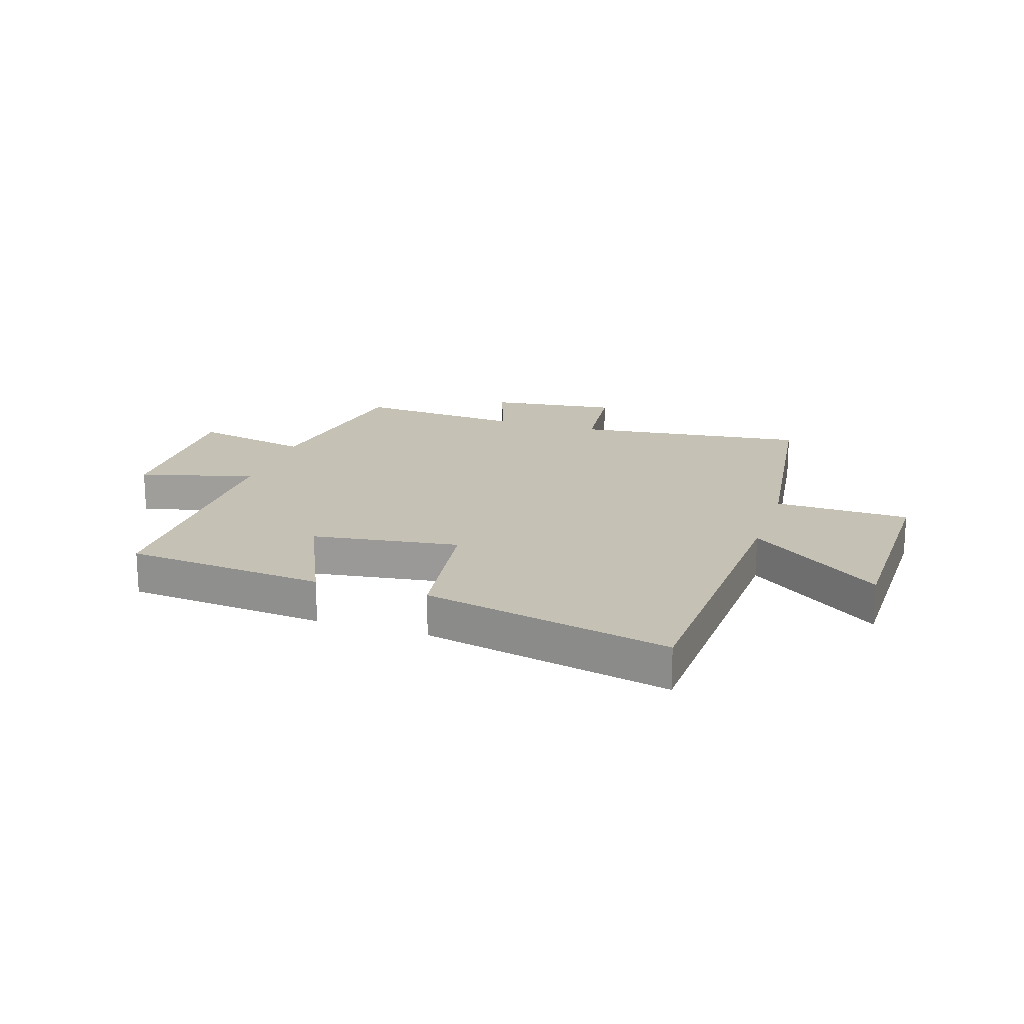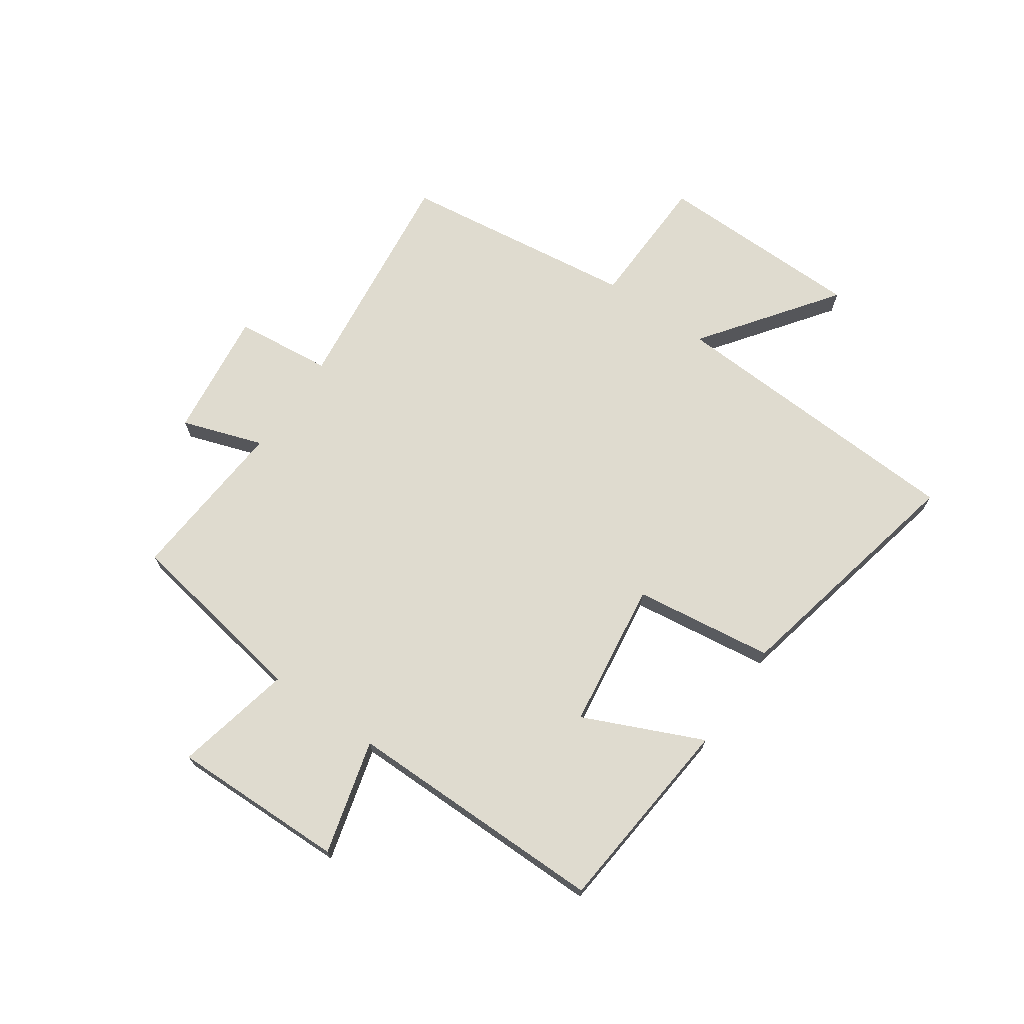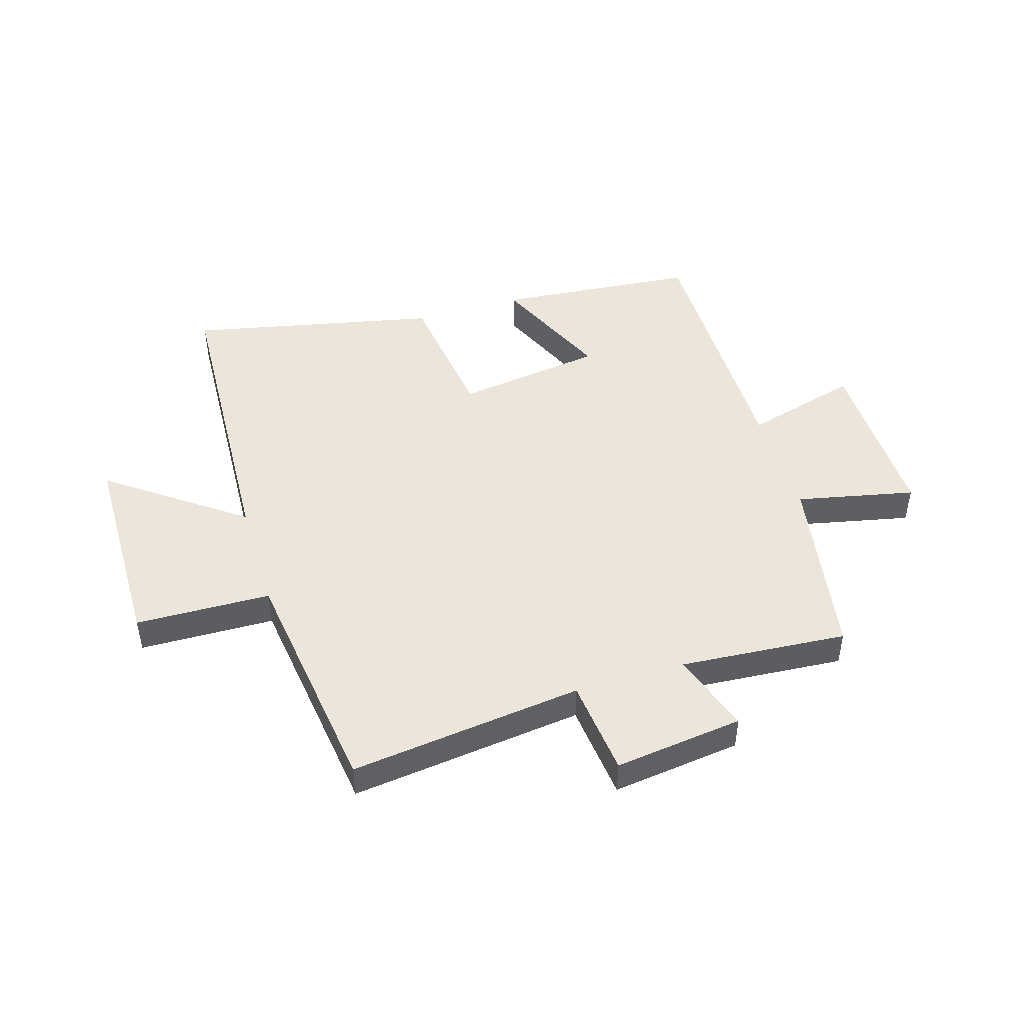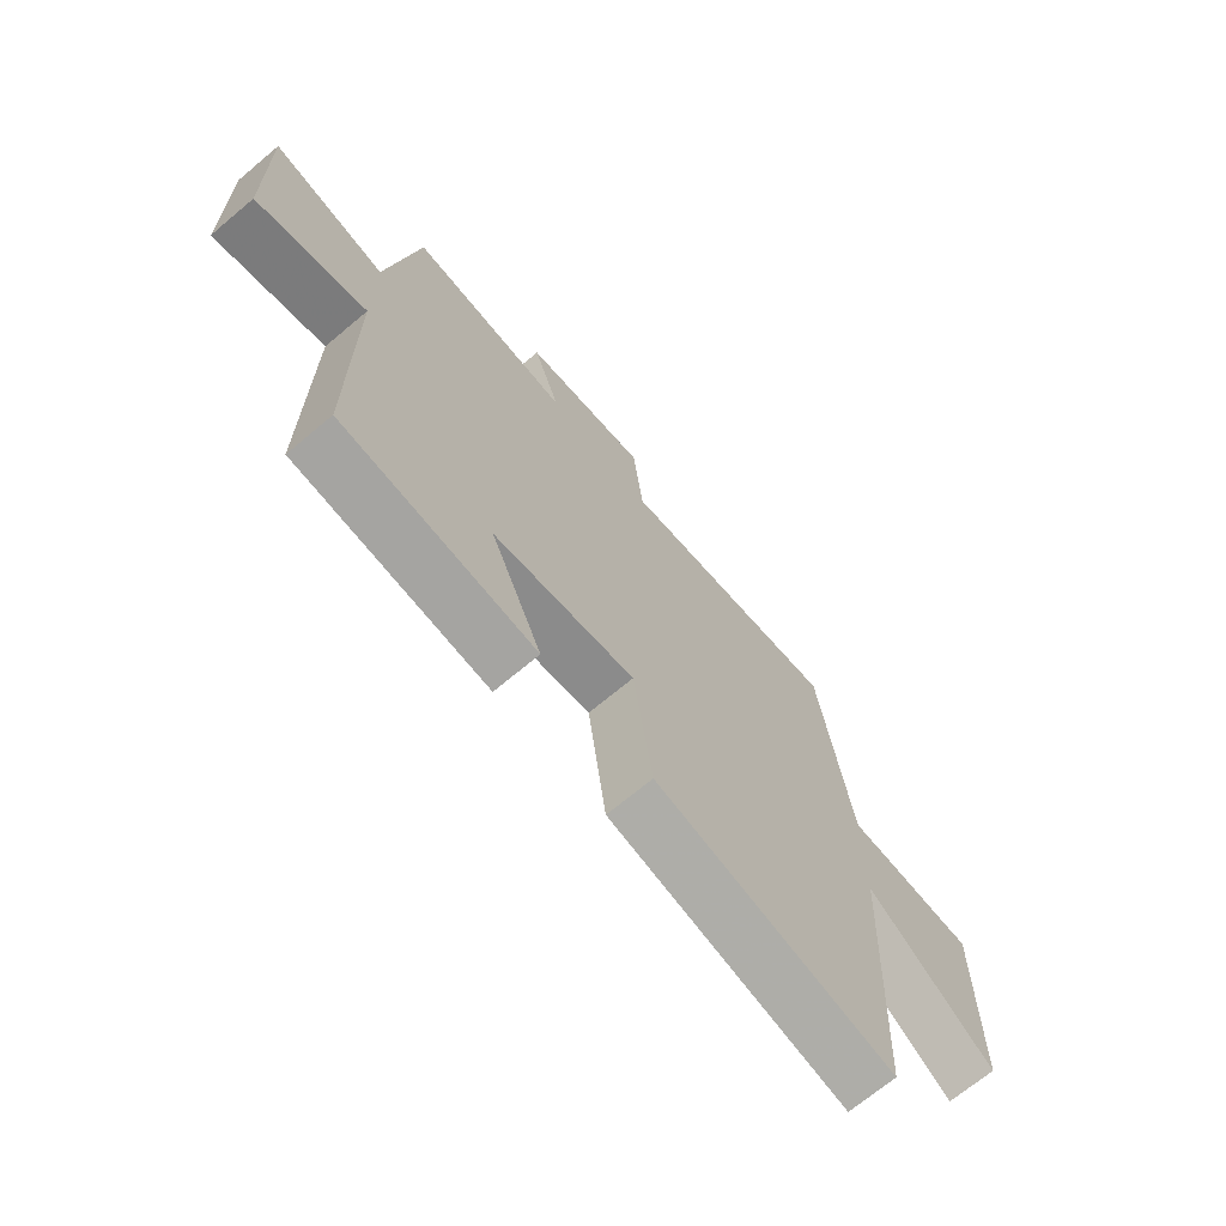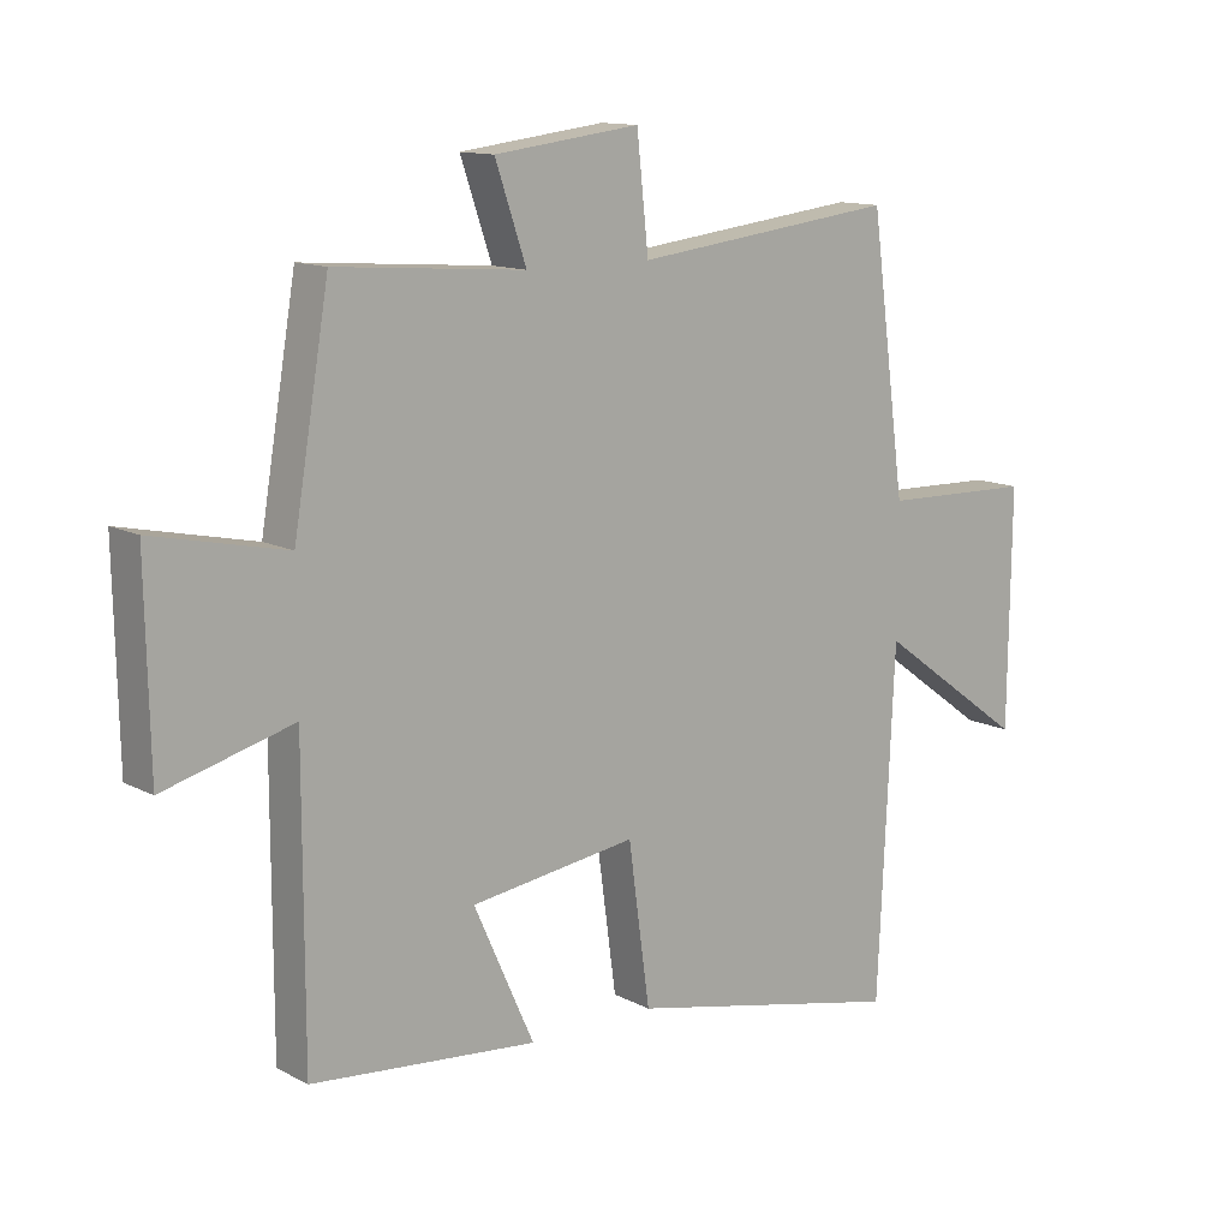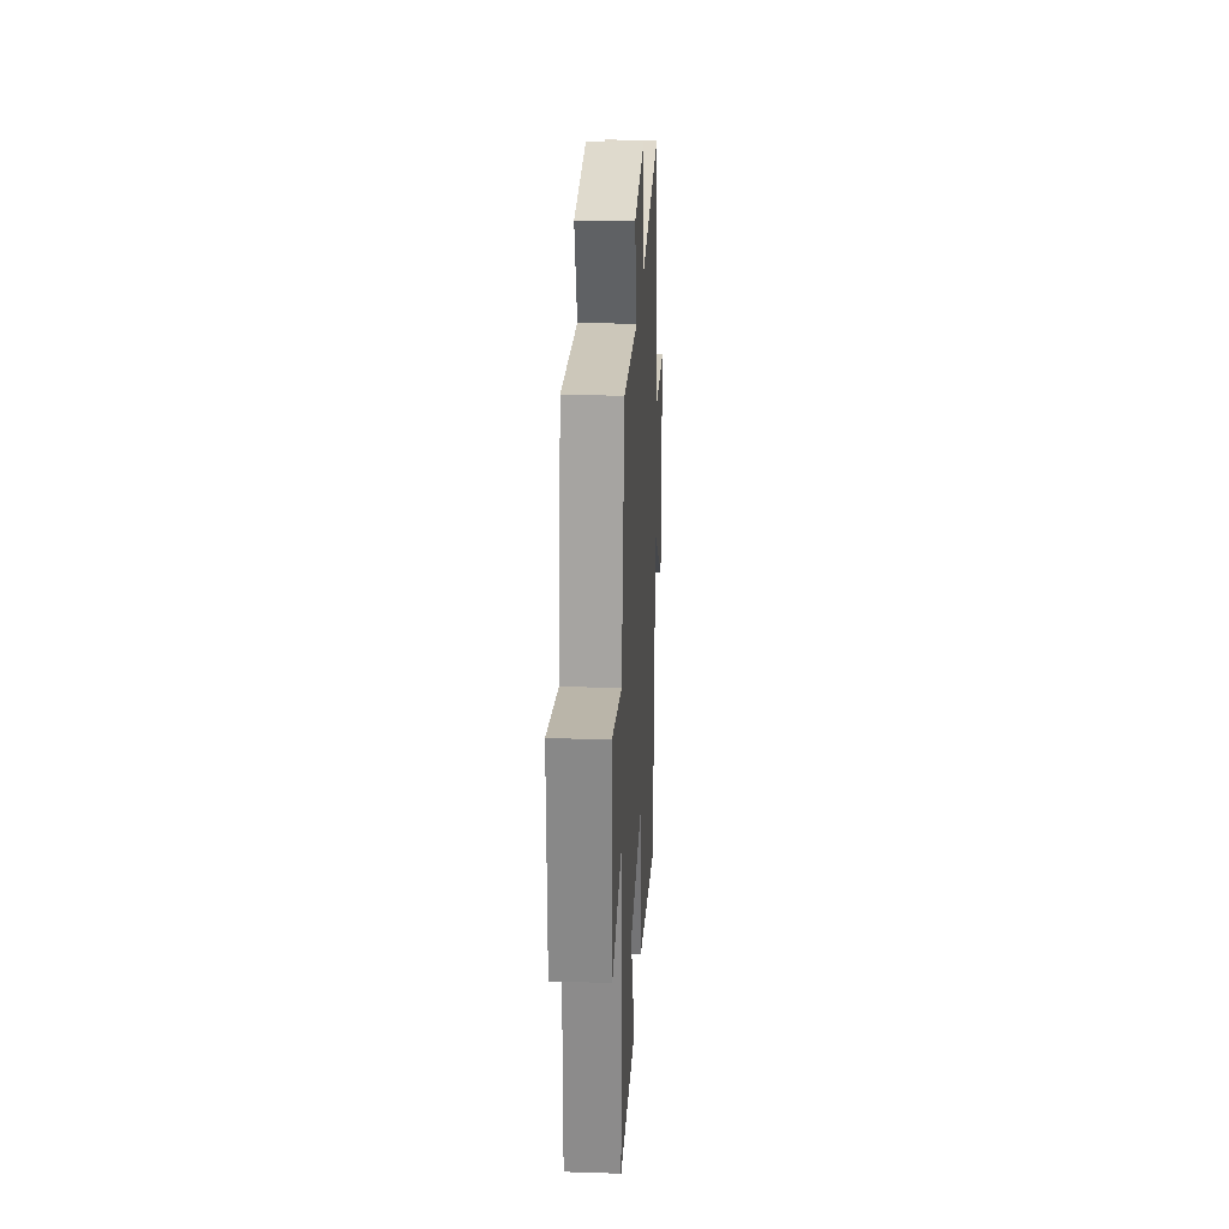
<metadata>
{"format":"obj","ext":"obj","renderer":"f3d","projection":"perspective","resolution":1024,"background":"white","views":[{"elev":18.8,"azim":-162.1,"up":"+Y"},{"elev":70.5,"azim":124.9,"up":"+Y"},{"elev":47.2,"azim":-16.9,"up":"+Y"},{"elev":-69.7,"azim":130.0,"up":"+Z"},{"elev":12.6,"azim":140.3,"up":"+Z"},{"elev":25.6,"azim":93.0,"up":"+Z"}]}
</metadata>
<code>
v -0.475 0.07 -0.592
v -0.5 0.07 -0.062
v -0.731 0.07 -0.23
v -0.735 0.07 0.132
v -0.5 0.07 0.138
v -0.445 0.07 0.549
v -0.04 0.07 0.5
v -0.022 0.07 0.669
v 0.202 0.07 0.641
v 0.154 0.07 0.5
v 0.445 0.07 0.522
v 0.5 0.07 0.195
v 0.705 0.07 0.239
v 0.699 0.07 -0.065
v 0.5 0.07 -0.011
v 0.5 0.07 -0.468
v 0.152 0.07 -0.5
v 0.245 0.07 -0.293
v -0.011 0.07 -0.257
v -0.044 0.07 -0.5
v -0.475 0 -0.592
v -0.5 0 -0.062
v -0.731 0 -0.23
v -0.735 0 0.132
v -0.5 0 0.138
v -0.445 0 0.549
v -0.04 0 0.5
v -0.022 0 0.669
v 0.202 0 0.641
v 0.154 0 0.5
v 0.445 0 0.522
v 0.5 0 0.195
v 0.705 0 0.239
v 0.699 0 -0.065
v 0.5 0 -0.011
v 0.5 0 -0.468
v 0.152 0 -0.5
v 0.245 0 -0.293
v -0.011 0 -0.257
v -0.044 0 -0.5
f 19 20 1 2
f 18 19 2
f 15 16 17 18
f 15 18 2
f 12 13 14 15
f 10 11 12 15
f 10 15 2
f 7 8 9 10
f 7 10 2 3
f 5 6 7
f 5 7 3
f 3 4 5
f 22 21 40 39
f 22 39 38
f 38 37 36 35
f 22 38 35
f 35 34 33 32
f 35 32 31 30
f 22 35 30
f 30 29 28 27
f 23 22 30 27
f 27 26 25
f 23 27 25
f 25 24 23
f 1 21 22 2
f 2 22 23 3
f 3 23 24 4
f 4 24 25 5
f 5 25 26 6
f 6 26 27 7
f 7 27 28 8
f 8 28 29 9
f 9 29 30 10
f 10 30 31 11
f 11 31 32 12
f 12 32 33 13
f 13 33 34 14
f 14 34 35 15
f 15 35 36 16
f 16 36 37 17
f 17 37 38 18
f 18 38 39 19
f 19 39 40 20
f 20 40 21 1

</code>
